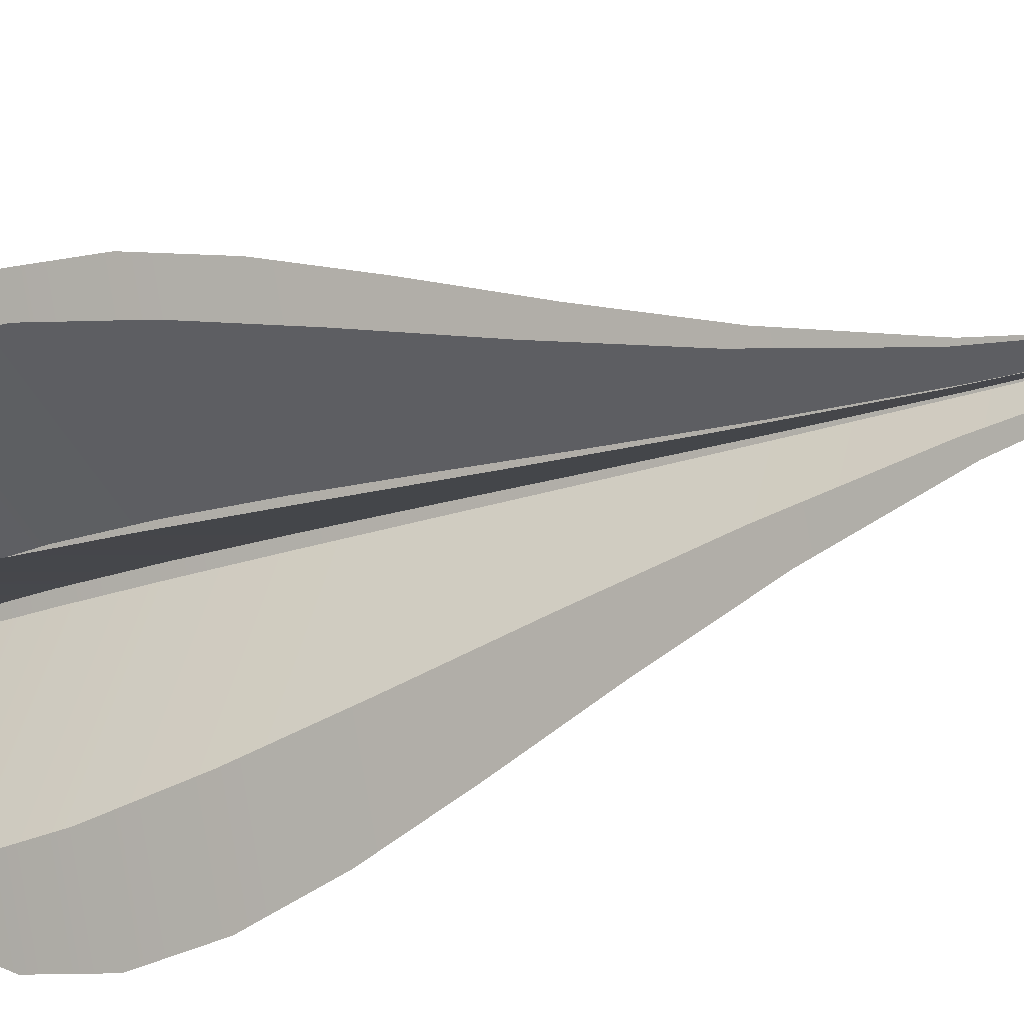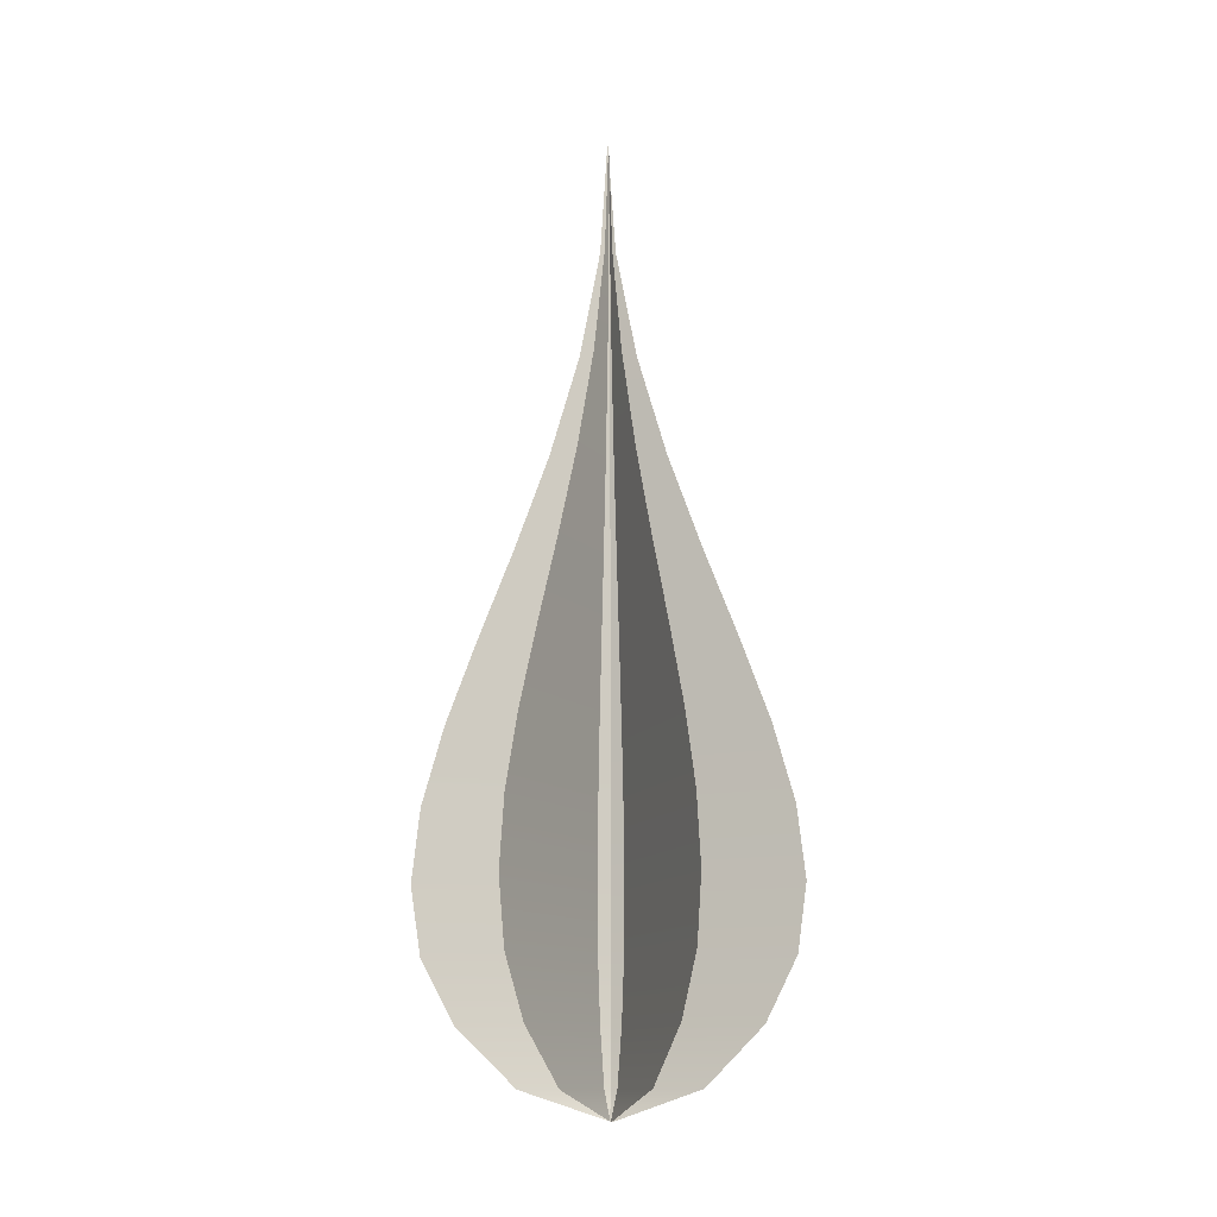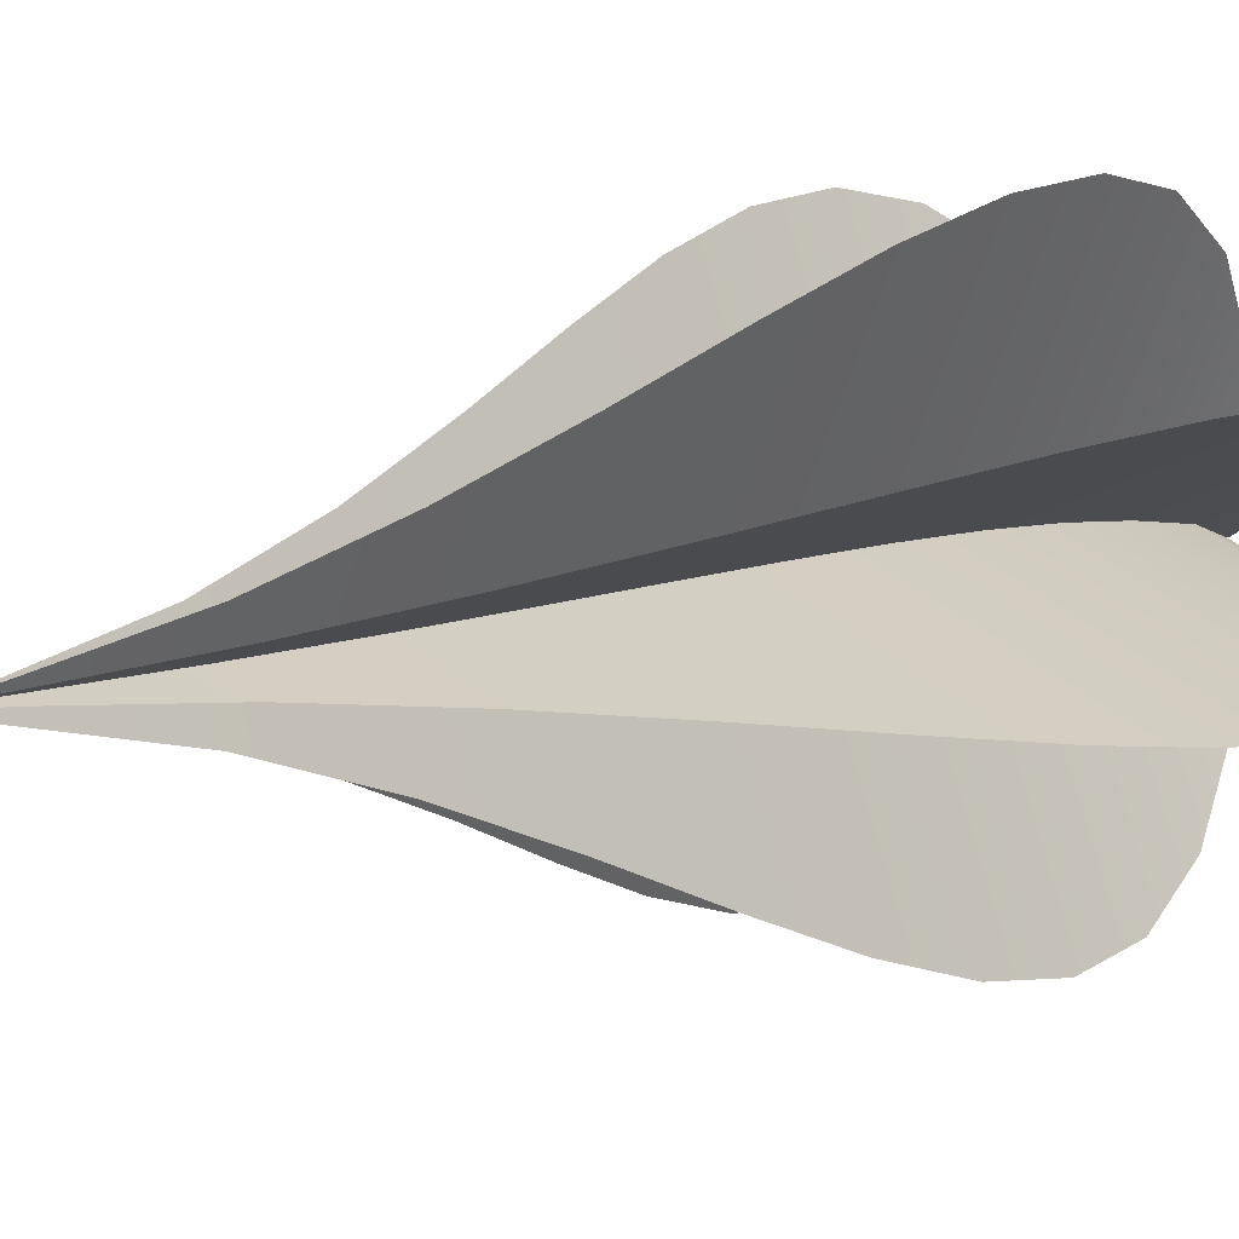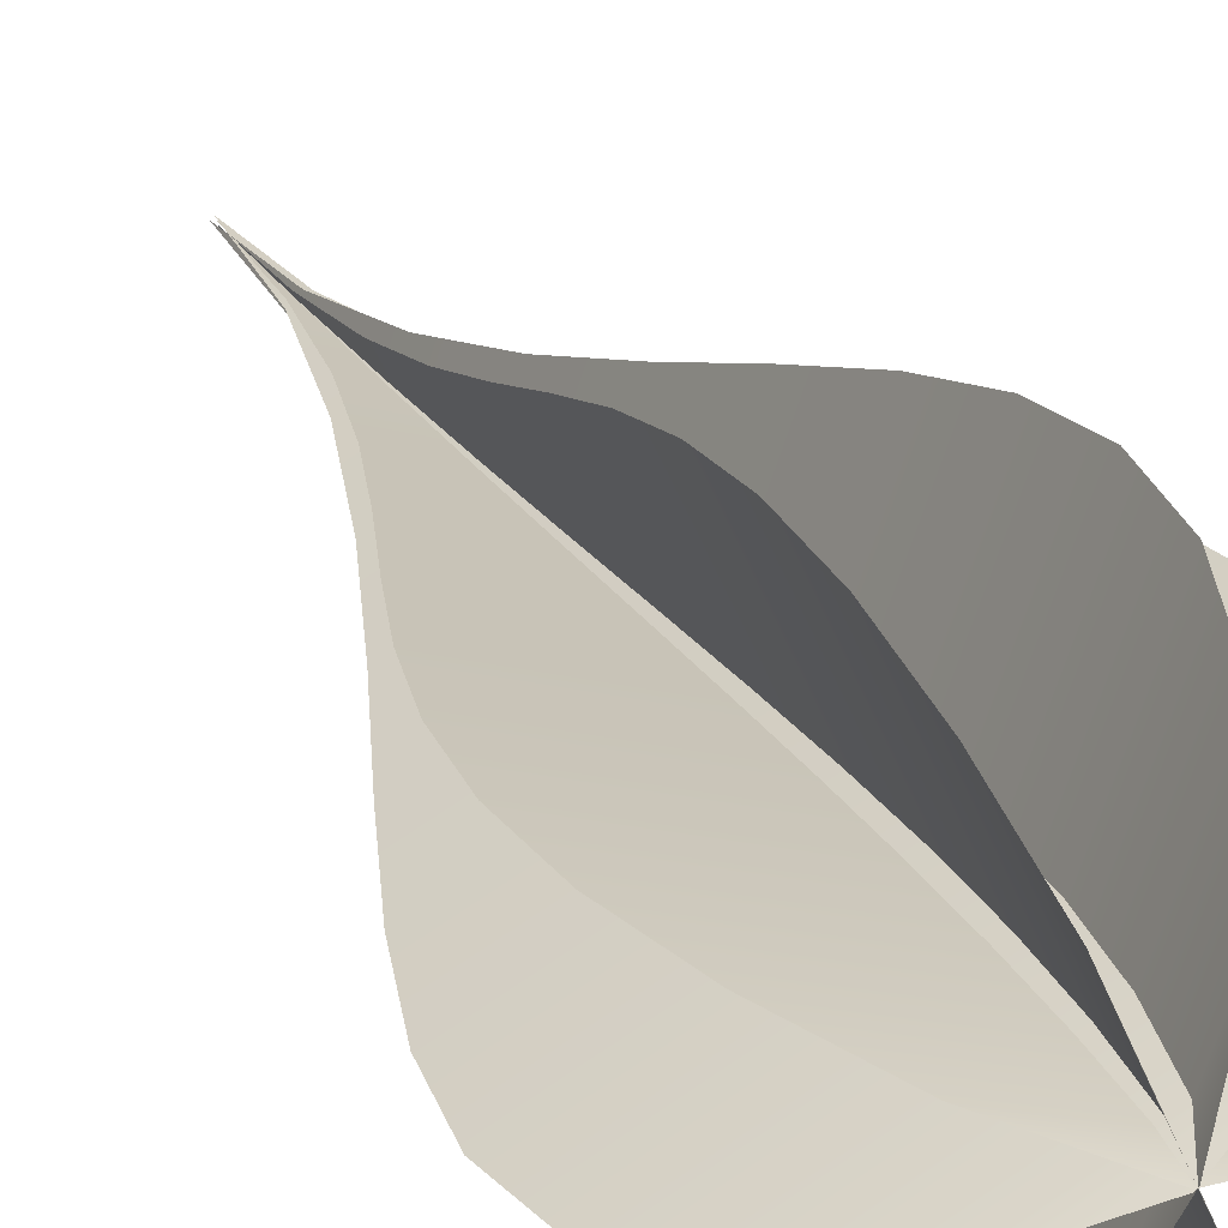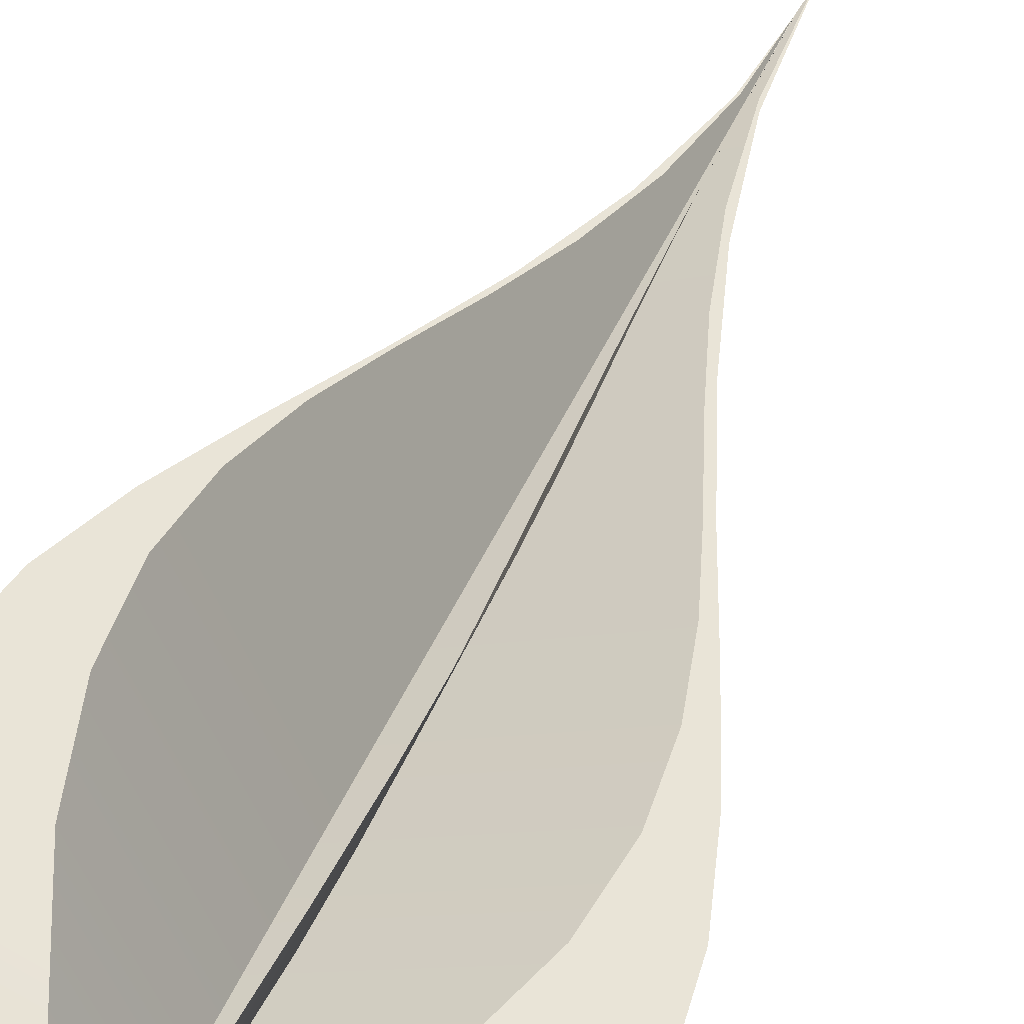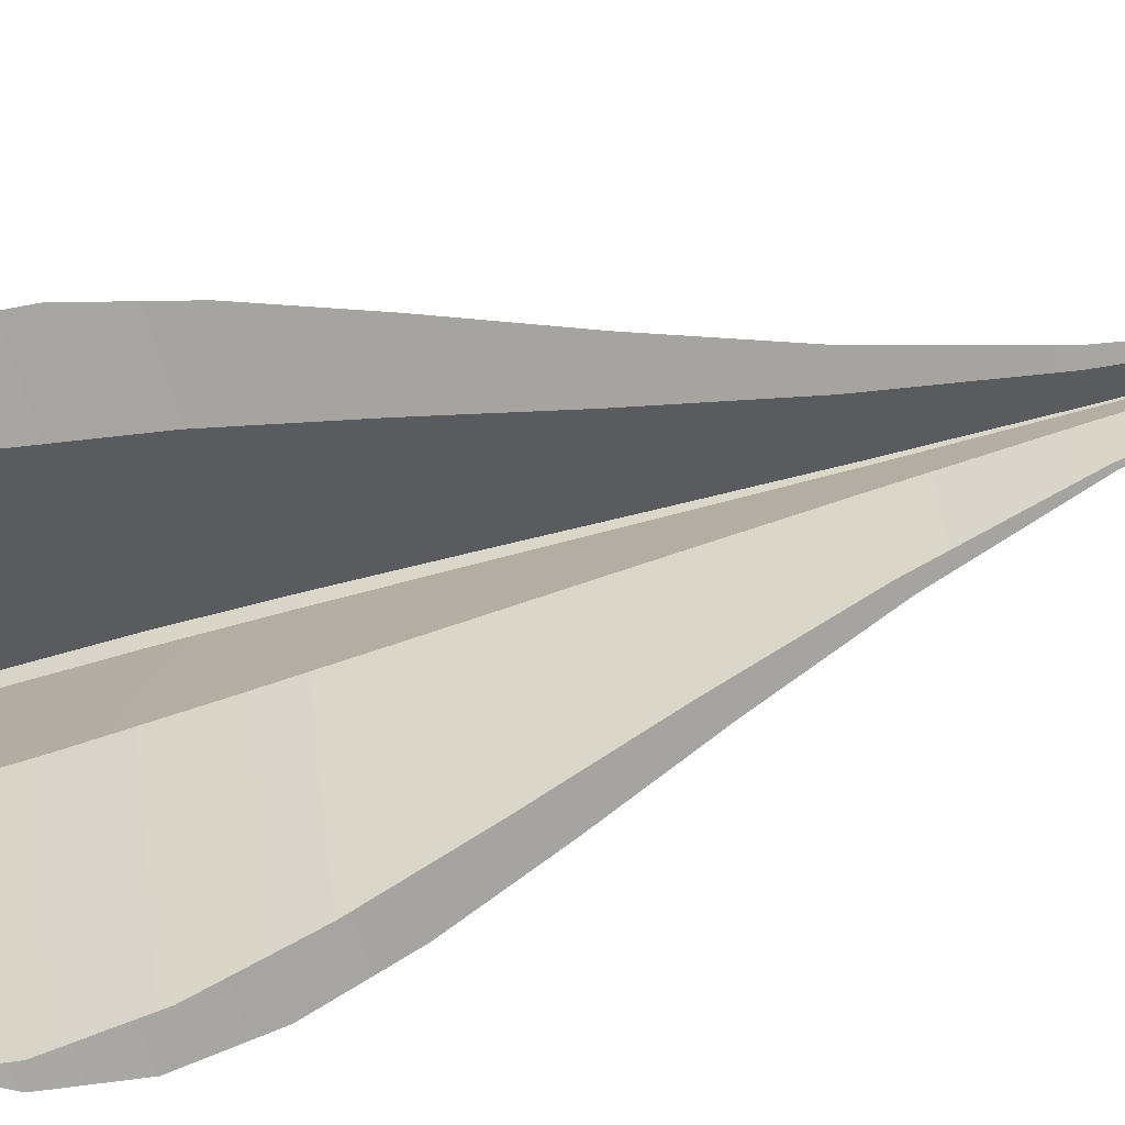
<metadata>
{"format":"obj","ext":"obj","renderer":"f3d","projection":"perspective","resolution":1024,"background":"white","views":[{"elev":-24.1,"azim":-58.6,"up":"+Y"},{"elev":-12.3,"azim":46.2,"up":"+Z"},{"elev":5.8,"azim":37.6,"up":"+Y"},{"elev":26.4,"azim":155.7,"up":"+Y"},{"elev":42.1,"azim":-159.0,"up":"+Y"},{"elev":-52.9,"azim":-70.5,"up":"+Y"}]}
</metadata>
<code>
o Light2_BezierCurve.003
v 1.435 -0.4589 2.527
v 1.427 -0.4741 2.533
v 1.421 -0.4841 2.544
v 1.418 -0.4896 2.556
v 1.417 -0.4913 2.569
v 1.418 -0.4899 2.583
v 1.42 -0.4864 2.598
v 1.423 -0.4813 2.614
v 1.426 -0.4754 2.632
v 1.429 -0.4696 2.651
v 1.432 -0.4645 2.671
v 1.434 -0.461 2.693
v 1.435 -0.4597 2.716
v 1.441 -0.4424 2.533
v 1.445 -0.4317 2.544
v 1.447 -0.4259 2.556
v 1.448 -0.4241 2.569
v 1.447 -0.4257 2.583
v 1.446 -0.4297 2.598
v 1.444 -0.4354 2.614
v 1.441 -0.4419 2.632
v 1.439 -0.4483 2.651
v 1.437 -0.454 2.671
v 1.436 -0.4581 2.693
v 1.436 -0.4593 2.527
v 1.42 -0.4507 2.533
v 1.41 -0.4451 2.544
v 1.405 -0.442 2.556
v 1.403 -0.441 2.569
v 1.405 -0.4418 2.583
v 1.408 -0.4439 2.598
v 1.413 -0.4468 2.614
v 1.419 -0.4501 2.632
v 1.425 -0.4535 2.651
v 1.43 -0.4564 2.671
v 1.433 -0.4584 2.693
v 1.435 -0.4592 2.716
v 1.452 -0.4652 2.533
v 1.463 -0.469 2.544
v 1.469 -0.471 2.556
v 1.47 -0.4717 2.569
v 1.469 -0.4711 2.583
v 1.465 -0.4697 2.598
v 1.459 -0.4677 2.614
v 1.453 -0.4654 2.632
v 1.446 -0.4631 2.651
v 1.44 -0.4612 2.671
v 1.436 -0.4597 2.693
v 1.435 -0.4589 2.527
v 1.44 -0.4758 2.533
v 1.443 -0.4869 2.544
v 1.445 -0.4929 2.556
v 1.445 -0.4948 2.569
v 1.445 -0.4933 2.583
v 1.443 -0.4893 2.598
v 1.442 -0.4836 2.614
v 1.44 -0.4772 2.632
v 1.438 -0.4707 2.651
v 1.437 -0.465 2.671
v 1.436 -0.4611 2.693
v 1.435 -0.4596 2.716
v 1.428 -0.4431 2.533
v 1.423 -0.4329 2.544
v 1.42 -0.4273 2.556
v 1.419 -0.4256 2.569
v 1.42 -0.4271 2.583
v 1.422 -0.431 2.598
v 1.424 -0.4364 2.614
v 1.427 -0.4426 2.632
v 1.43 -0.4488 2.651
v 1.433 -0.4542 2.671
v 1.435 -0.4581 2.693
v 1.436 -0.4591 2.527
v 1.419 -0.4638 2.533
v 1.408 -0.4668 2.544
v 1.402 -0.4685 2.556
v 1.4 -0.469 2.569
v 1.401 -0.4686 2.583
v 1.405 -0.4675 2.598
v 1.411 -0.466 2.614
v 1.417 -0.4642 2.632
v 1.424 -0.4624 2.651
v 1.429 -0.4609 2.671
v 1.433 -0.4598 2.693
v 1.435 -0.4594 2.716
v 1.451 -0.4516 2.533
v 1.462 -0.4467 2.545
v 1.467 -0.444 2.556
v 1.469 -0.4432 2.569
v 1.467 -0.4439 2.583
v 1.463 -0.4458 2.598
v 1.458 -0.4484 2.614
v 1.452 -0.4513 2.632
v 1.446 -0.4543 2.651
v 1.44 -0.4569 2.671
v 1.436 -0.4587 2.693
g Light2_BezierCurve.003_None
f 24 12 11
f 48 36 35
f 72 60 59
f 96 84 83
f 3 2 14
f 2 1 14
f 14 15 3
f 15 16 4
f 16 17 4
f 17 18 6
f 18 19 6
f 19 20 8
f 20 21 8
f 6 19 7
f 4 3 15
f 6 5 17
f 5 4 17
f 8 7 19
f 9 8 21
f 21 22 10
f 10 9 21
f 22 23 11
f 24 13 12
f 22 11 10
f 23 24 11
f 27 26 38
f 26 25 38
f 38 39 27
f 39 40 28
f 40 41 28
f 41 42 30
f 42 43 30
f 43 44 32
f 44 45 32
f 30 43 31
f 28 27 39
f 30 29 41
f 29 28 41
f 32 31 43
f 33 32 45
f 45 46 34
f 34 33 45
f 46 47 35
f 48 37 36
f 46 35 34
f 47 48 35
f 51 50 63
f 50 49 62
f 63 50 62
f 63 64 52
f 64 65 52
f 65 66 54
f 66 67 54
f 67 68 56
f 68 69 56
f 54 67 55
f 52 51 63
f 54 53 65
f 53 52 65
f 56 55 67
f 57 56 69
f 69 70 57
f 58 57 70
f 70 71 58
f 72 61 60
f 71 72 59
f 59 58 71
f 75 74 87
f 74 73 86
f 87 74 86
f 87 88 76
f 88 89 76
f 89 90 78
f 90 91 78
f 91 92 80
f 92 93 80
f 78 91 79
f 76 75 87
f 78 77 89
f 77 76 89
f 80 79 91
f 81 80 93
f 93 94 82
f 82 81 93
f 94 95 83
f 96 85 84
f 94 83 82
f 95 96 83

</code>
